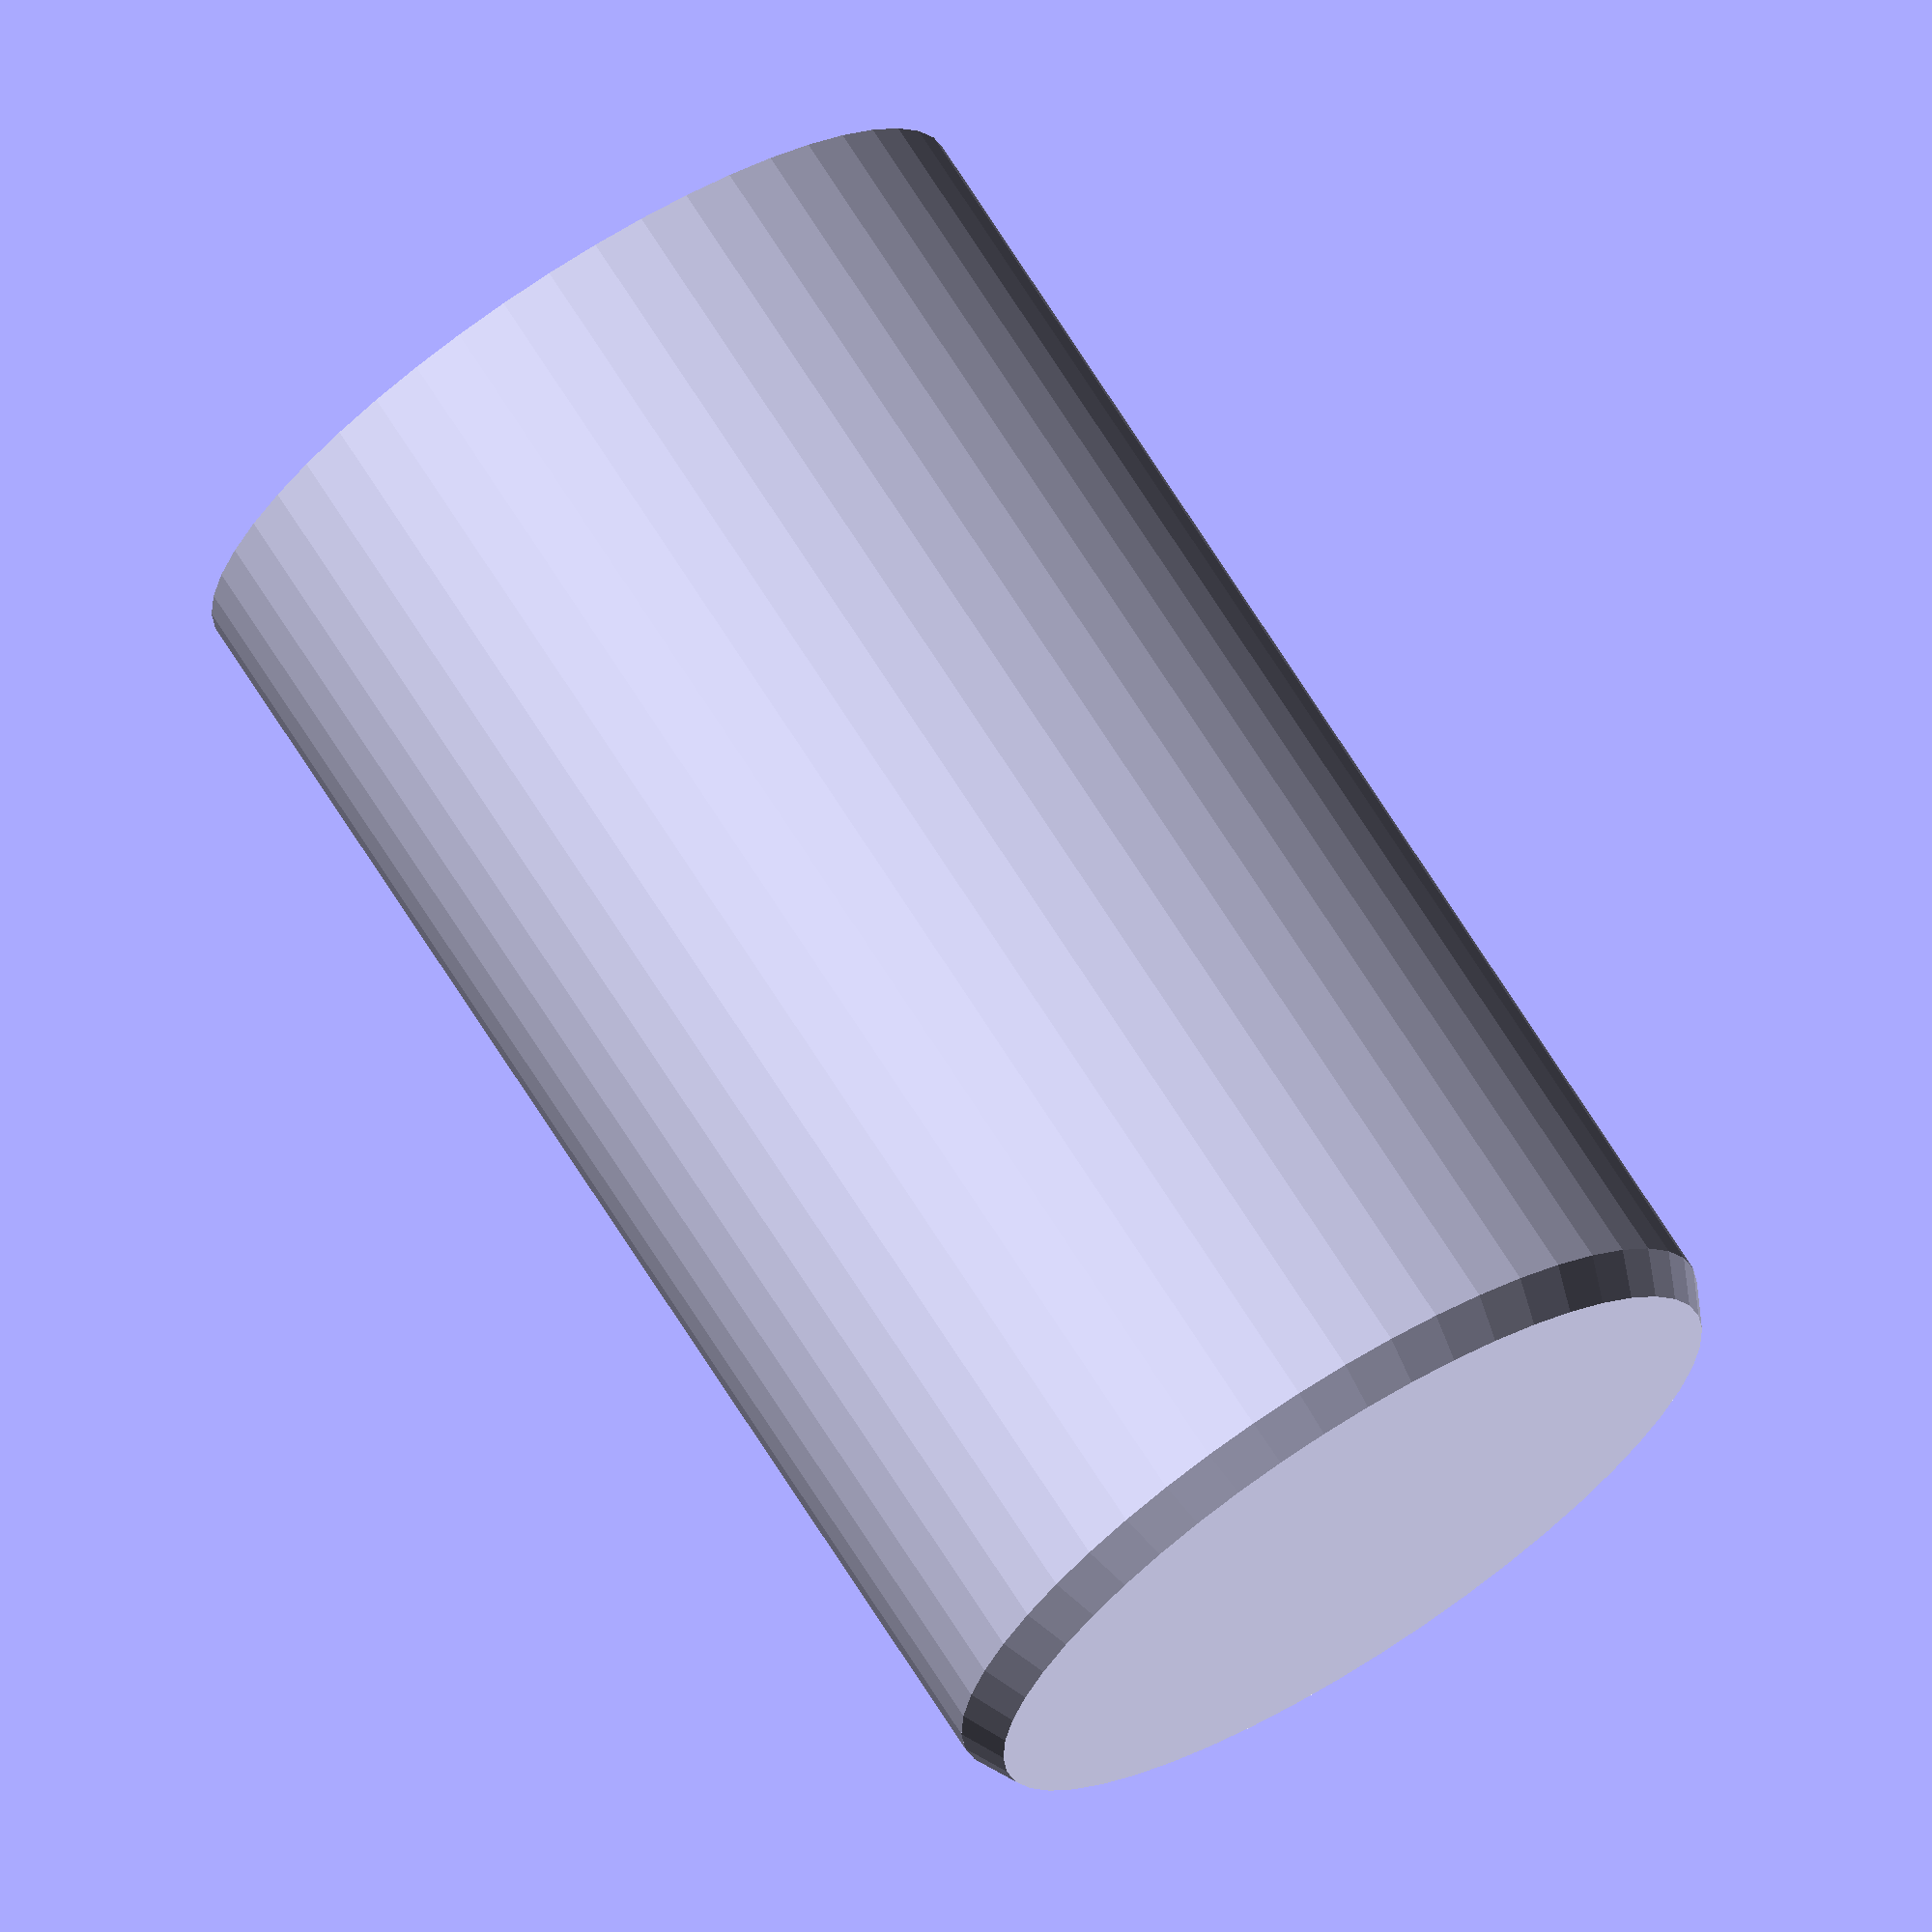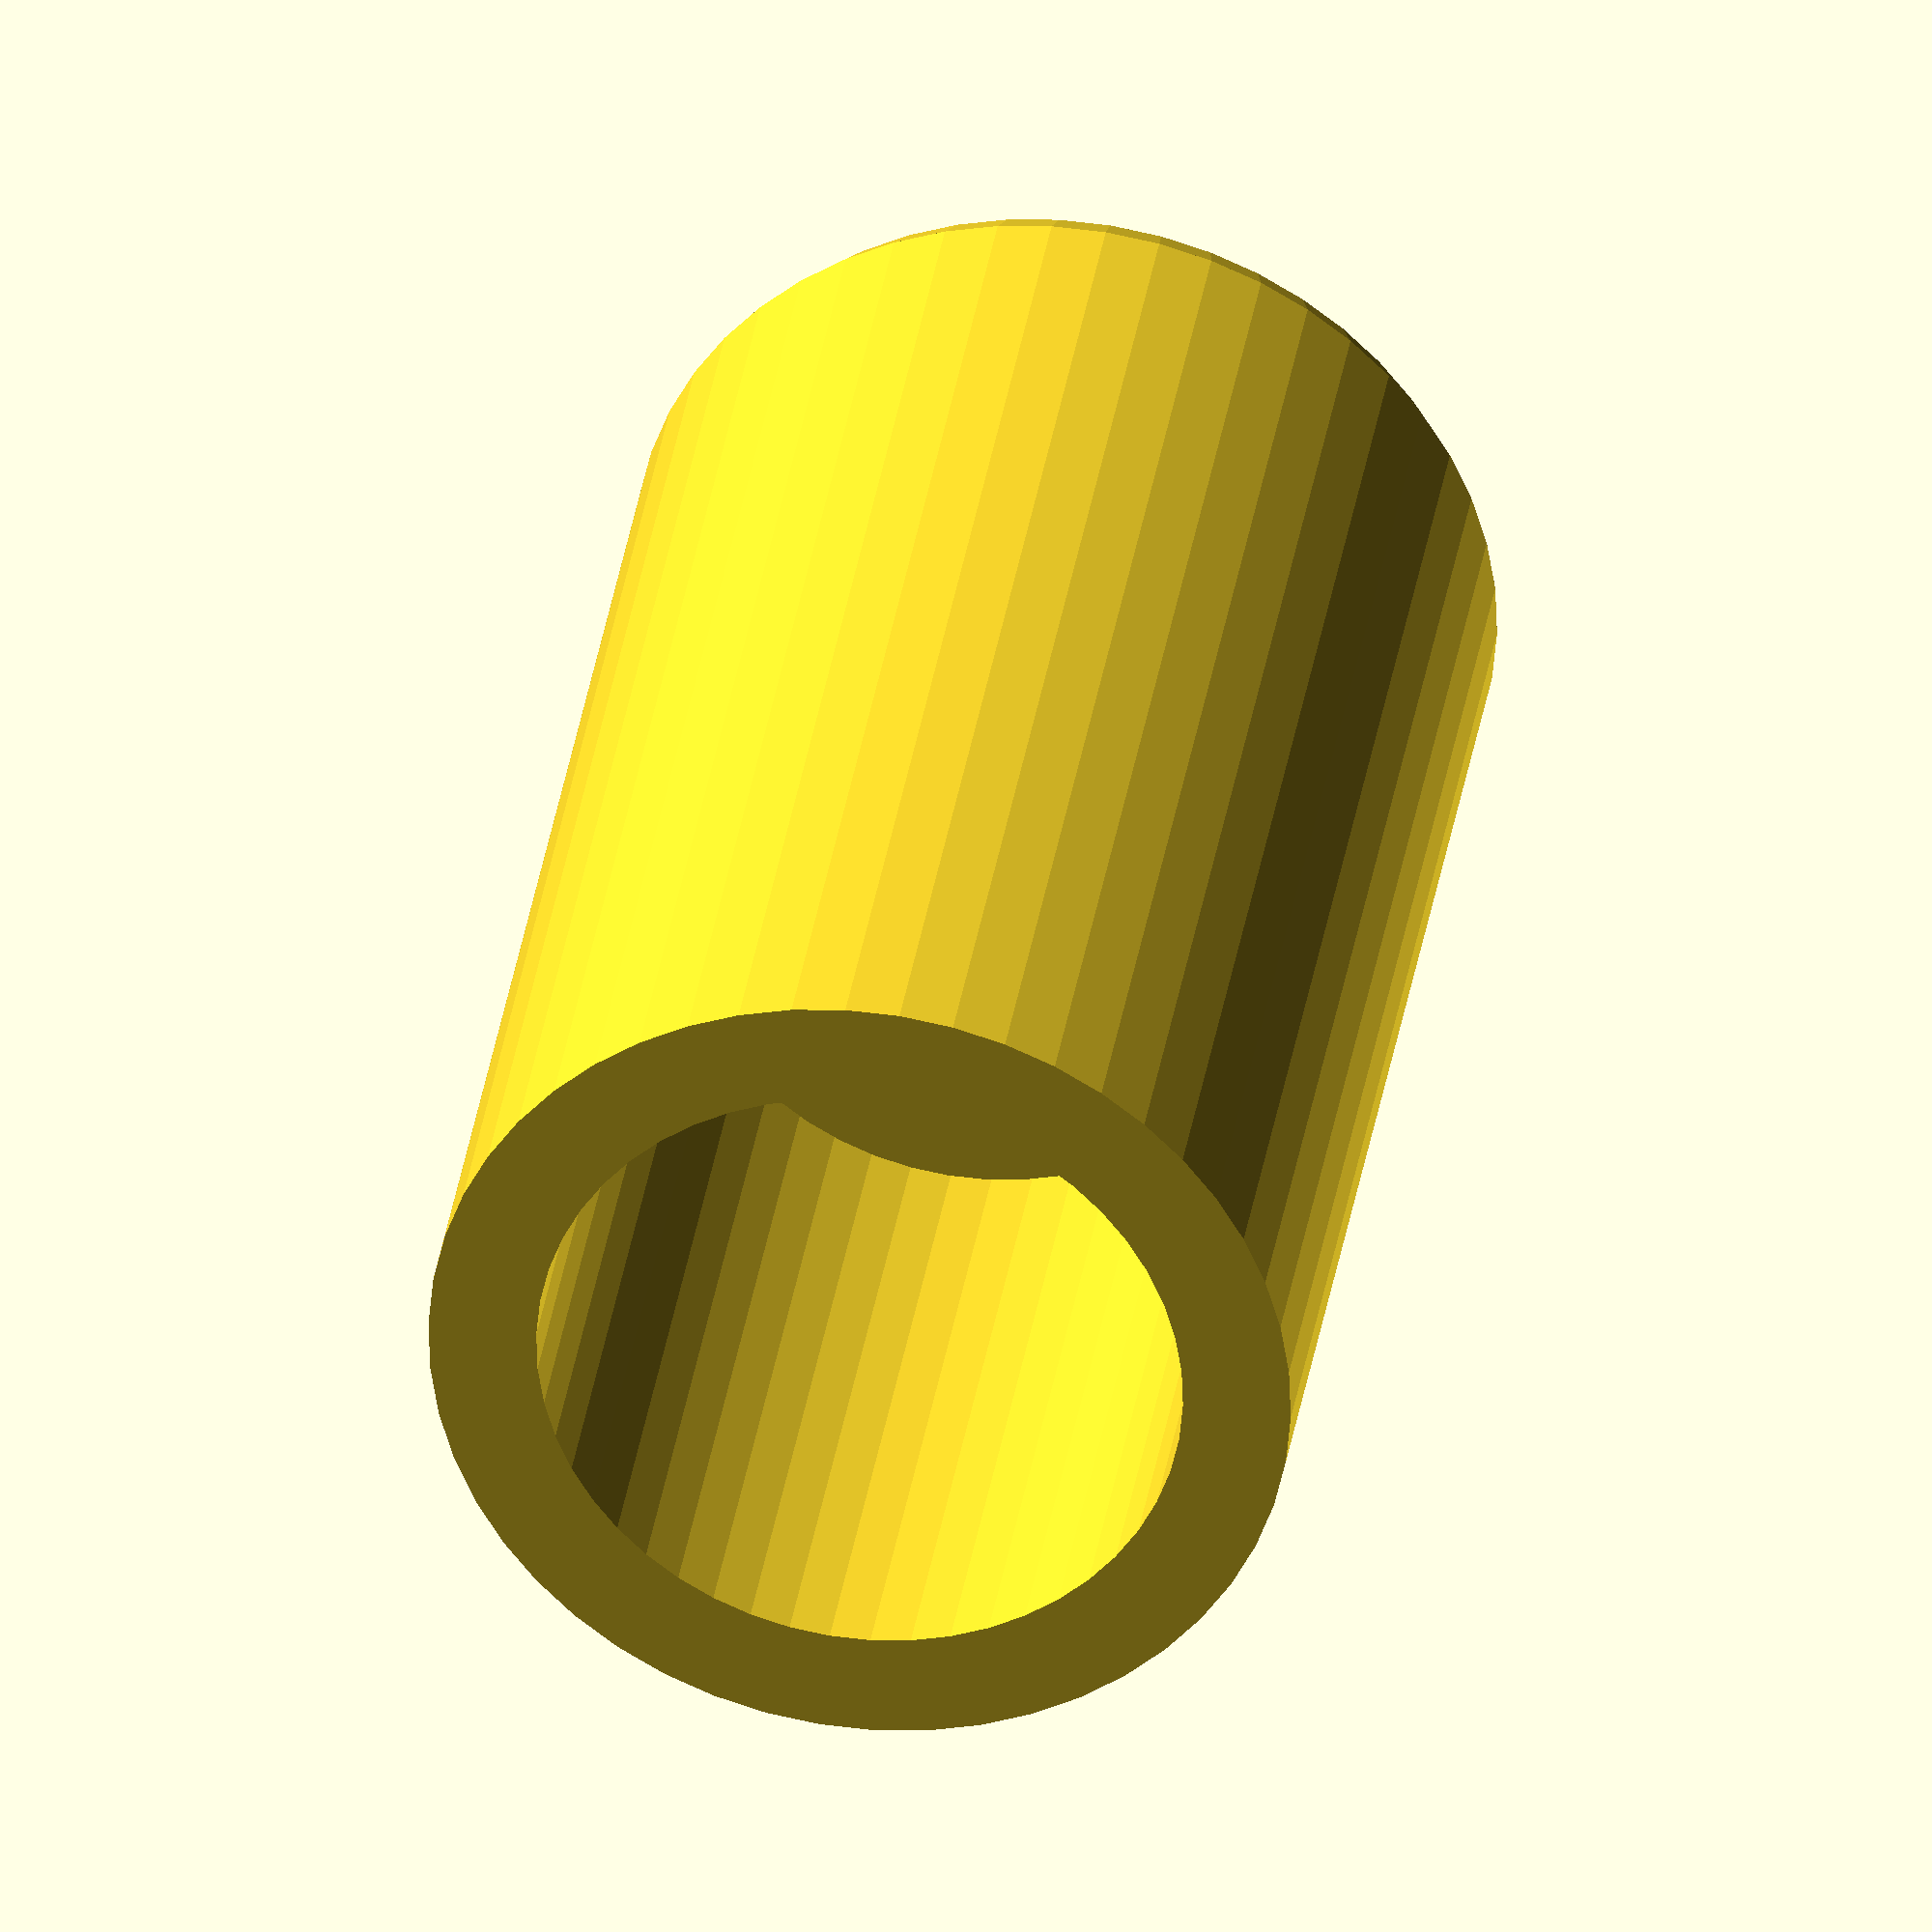
<openscad>
$fn=50;
difference(){
    union(){
        cylinder(1,19/2,20/2);
        translate([0,0,1]) cylinder(32,20/2,20/2);
    }
    translate([0,0,3]) cylinder(32,15/2,15/2);
}
translate([0,0,3]) cylinder(12,13.9/2,13.9/2);
</openscad>
<views>
elev=107.9 azim=166.7 roll=32.5 proj=o view=wireframe
elev=325.4 azim=1.7 roll=8.5 proj=o view=wireframe
</views>
